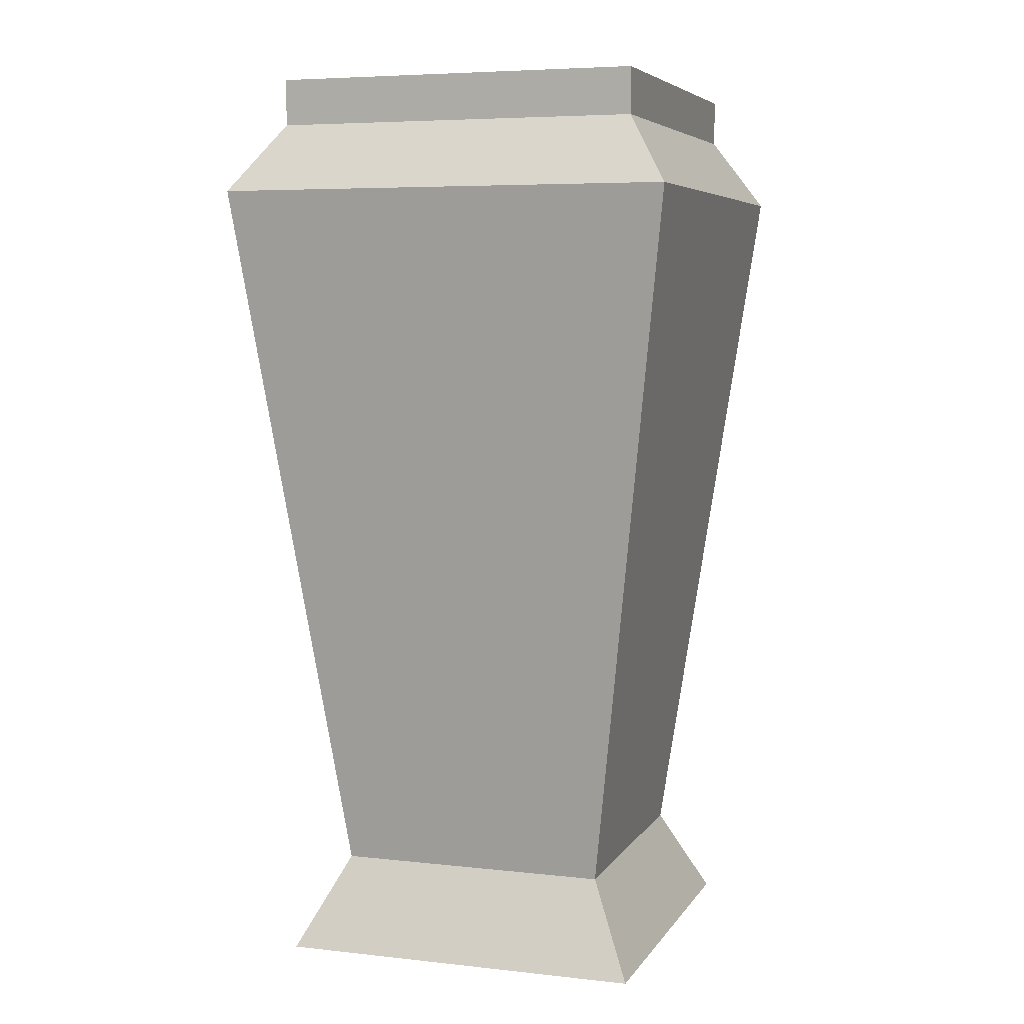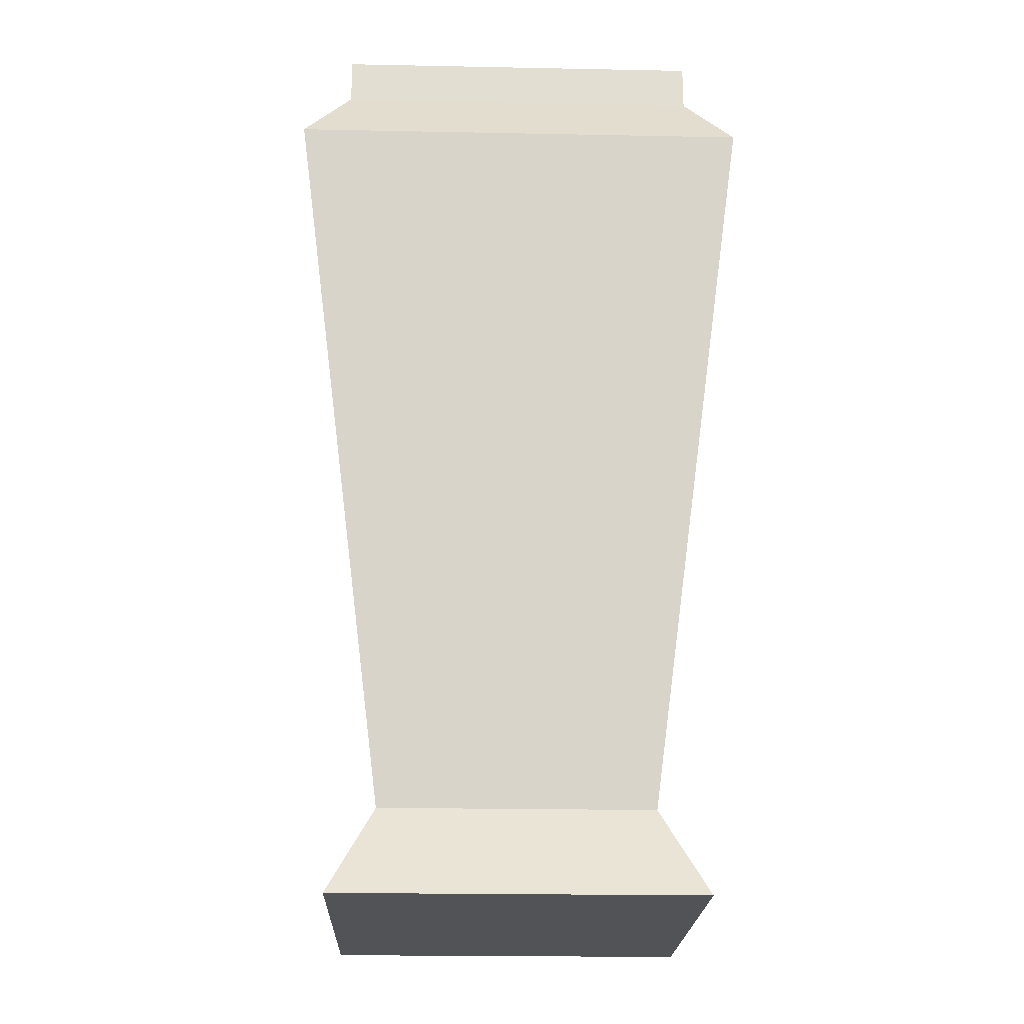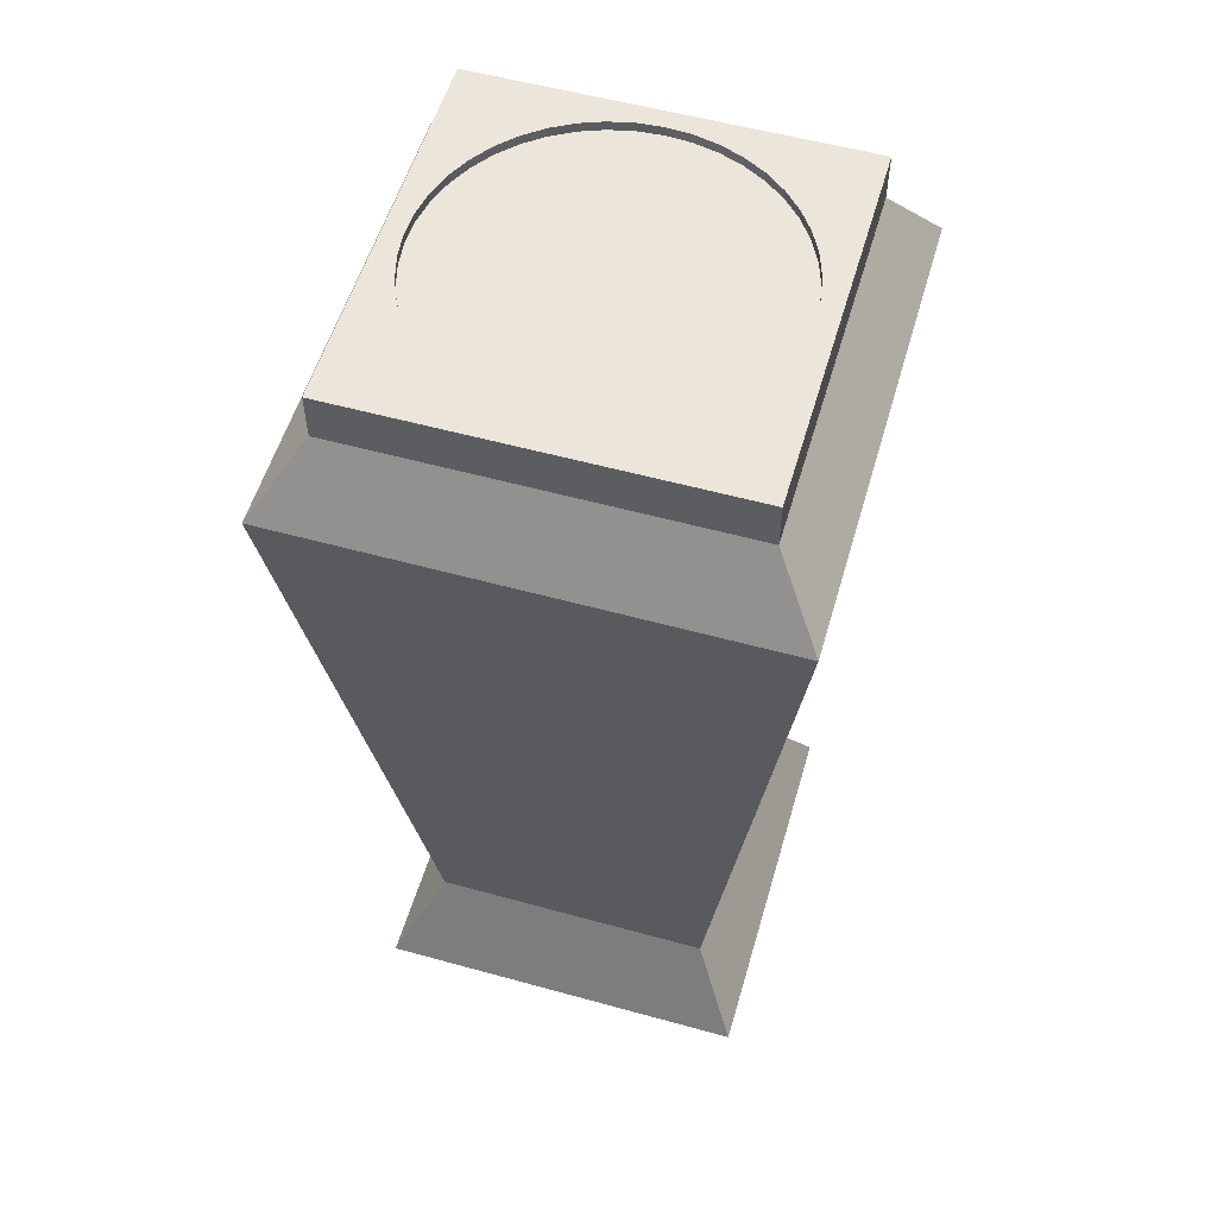
<metadata>
{"format":"obj","ext":"obj","renderer":"f3d","projection":"perspective","resolution":1024,"background":"white","views":[{"elev":5.9,"azim":-161.4,"up":"+Y"},{"elev":-21.7,"azim":-2.0,"up":"+Y"},{"elev":55.5,"azim":-73.8,"up":"+Y"}]}
</metadata>
<code>
o Cut
v 200 9e-06 -200
v 200 -9e-06 200
v -200 9e-06 -200
v -200 -9e-06 200
v -81.25 75 162.5
v -93.75 25 187.5
v 0 50 175
v 93.75 25 187.5
v 81.25 75 162.5
v 150 100 150
v -150 100 150
v -135.9 37.5 181.2
v 135.9 37.5 181.2
v -144.9 68.75 165.6
v 144.9 68.75 165.6
v 187.5 25 93.75
v 162.5 75 81.25
v 175 50 2e-06
v 187.5 25 -93.75
v 162.5 75 -81.25
v 150 100 -150
v 168.8 62.5 126.6
v 181.2 37.5 -135.9
v 184.4 31.25 161.3
v 159.4 81.25 139.5
v 165.6 68.75 -144.9
v 167.2 65.62 156.7
v 93.75 25 -187.5
v 81.25 75 -162.5
v 0 50 -175
v -93.75 25 -187.5
v -81.25 75 -162.5
v -150 100 -150
v 126.6 62.5 -168.8
v -135.9 37.5 -181.2
v 161.3 31.25 -184.4
v 139.5 81.25 -159.4
v -144.9 68.75 -165.6
v 156.7 65.63 -167.2
v -187.5 25 -93.75
v -162.5 75 -81.25
v -175 50 2e-06
v -187.5 25 93.75
v -162.5 75 81.25
v -168.8 62.5 -126.6
v -181.2 37.5 135.9
v -184.4 31.25 -161.3
v -159.4 81.25 -139.5
v -165.6 68.75 144.9
v -167.2 65.63 -156.7
v 91.41 826.6 243.8
v 250 875 250
v -250 875 250
v 178.1 778.1 237.5
v -59.38 778.1 237.5
v 28.91 729.7 231.3
v -152.3 826.6 243.8
v -172.9 366.4 184.4
v -147.7 245.3 168.8
v -87.5 293.8 175
v -140.6 390.6 187.5
v 172.9 366.4 184.4
v 140.6 390.6 187.5
v 87.5 293.8 175
v 147.7 245.3 168.8
v -152.6 451.2 195.3
v -72.66 439.1 193.8
v -100 487.5 200
v -128.9 535.9 206.3
v -210.4 620.7 217.2
v -191.4 632.8 218.8
v 152.6 451.2 195.3
v 72.66 439.1 193.8
v 100 487.5 200
v 128.9 535.9 206.3
v 210.4 620.7 217.2
v 191.4 632.8 218.8
v -195.4 699.4 227.3
v -178.1 778.1 237.5
v -112.5 681.2 225
v 195.4 699.4 227.3
v 112.5 681.2 225
v -40.62 196.9 162.5
v -121.9 196.9 162.5
v -46.88 390.6 187.5
v 46.88 390.6 187.5
v 0 487.5 200
v 53.12 584.4 212.5
v -53.12 584.4 212.5
v -97.66 148.4 156.2
v 58.59 148.4 156.2
v 121.9 196.9 162.5
v 21.09 245.3 168.8
v -22.66 342.2 181.3
v -27.34 632.8 218.8
v 243.8 826.6 -91.41
v 250 875 -250
v 237.5 778.1 -178.1
v 237.5 778.1 59.38
v 231.2 729.7 -28.91
v 243.8 826.6 152.3
v 184.4 366.4 172.9
v 168.8 245.3 147.7
v 175 293.8 87.5
v 187.5 390.6 140.6
v 184.4 366.4 -172.9
v 187.5 390.6 -140.6
v 175 293.8 -87.5
v 168.8 245.3 -147.7
v 195.3 451.2 152.6
v 193.8 439.1 72.66
v 200 487.5 100
v 206.2 535.9 128.9
v 217.2 620.7 210.4
v 218.8 632.8 191.4
v 195.3 451.2 -152.6
v 193.8 439.1 -72.66
v 200 487.5 -100
v 206.2 535.9 -128.9
v 217.2 620.7 -210.4
v 218.8 632.8 -191.4
v 227.3 699.4 195.4
v 237.5 778.1 178.1
v 225 681.2 112.5
v 227.3 699.4 -195.4
v 225 681.2 -112.5
v 162.5 196.9 40.63
v 162.5 196.9 121.9
v 187.5 390.6 46.88
v 187.5 390.6 -46.87
v 200 487.5 2.1e-05
v 212.5 584.4 -53.12
v 212.5 584.4 53.13
v 156.2 148.4 97.66
v 156.2 148.4 -58.59
v 162.5 196.9 -121.9
v 168.8 245.3 -21.09
v 181.2 342.2 22.66
v 218.8 632.8 27.34
v -91.41 826.6 -243.7
v -250 875 -250
v -178.1 778.1 -237.5
v 59.38 778.1 -237.5
v -28.91 729.7 -231.2
v 152.3 826.6 -243.7
v 172.9 366.4 -184.4
v 147.7 245.3 -168.7
v 87.5 293.8 -175
v 140.6 390.6 -187.5
v -172.9 366.4 -184.4
v -140.6 390.6 -187.5
v -87.5 293.8 -175
v -147.7 245.3 -168.7
v 152.6 451.2 -195.3
v 72.66 439.1 -193.7
v 100 487.5 -200
v 128.9 535.9 -206.2
v 210.4 620.7 -217.2
v 191.4 632.8 -218.7
v -152.6 451.2 -195.3
v -72.66 439.1 -193.7
v -100 487.5 -200
v -128.9 535.9 -206.2
v -210.4 620.7 -217.2
v -191.4 632.8 -218.7
v 195.4 699.4 -227.3
v 178.1 778.1 -237.5
v 112.5 681.2 -225
v -195.4 699.4 -227.3
v -112.5 681.2 -225
v 40.62 196.9 -162.5
v 121.9 196.9 -162.5
v 46.88 390.6 -187.5
v -46.88 390.6 -187.5
v 0 487.5 -200
v -53.12 584.4 -212.5
v 53.12 584.4 -212.5
v 97.66 148.4 -156.2
v -58.59 148.4 -156.2
v -121.9 196.9 -162.5
v -21.09 245.3 -168.7
v 22.66 342.2 -181.2
v 27.34 632.8 -218.7
v -243.8 826.6 91.41
v -237.5 778.1 178.1
v -237.5 778.1 -59.37
v -231.2 729.7 28.91
v -243.8 826.6 -152.3
v -184.4 366.4 -172.9
v -168.8 245.3 -147.7
v -175 293.8 -87.5
v -187.5 390.6 -140.6
v -184.4 366.4 172.9
v -187.5 390.6 140.6
v -175 293.8 87.5
v -168.8 245.3 147.7
v -195.3 451.2 -152.6
v -193.8 439.1 -72.66
v -200 487.5 -100
v -206.2 535.9 -128.9
v -217.2 620.7 -210.4
v -218.8 632.8 -191.4
v -195.3 451.2 152.6
v -193.8 439.1 72.66
v -200 487.5 100
v -206.2 535.9 128.9
v -217.2 620.7 210.4
v -218.8 632.8 191.4
v -227.3 699.4 -195.4
v -237.5 778.1 -178.1
v -225 681.2 -112.5
v -227.3 699.4 195.4
v -225 681.2 112.5
v -162.5 196.9 -40.62
v -162.5 196.9 -121.9
v -187.5 390.6 -46.87
v -187.5 390.6 46.88
v -200 487.5 2.1e-05
v -212.5 584.4 53.13
v -212.5 584.4 -53.12
v -156.2 148.4 -97.66
v -156.2 148.4 58.59
v -162.5 196.9 121.9
v -168.8 245.3 21.09
v -181.2 342.2 -22.66
v -218.8 632.8 -27.34
v -106.2 931.2 212.5
v -118.8 893.8 237.5
v 0 912.5 225
v 118.8 893.8 237.5
v 106.2 931.2 212.5
v 200 950 200
v -200 950 200
v -173.4 903.1 231.3
v 164.1 921.9 218.8
v -188.7 926.6 215.6
v 205.1 898.4 234.4
v 203.6 924.2 217.2
v 212.5 931.2 106.3
v 237.5 893.8 118.8
v 225 912.5 4e-05
v 237.5 893.8 -118.7
v 212.5 931.2 -106.2
v 200 950 -200
v 231.2 903.1 173.4
v 218.8 921.9 -164.1
v 215.6 926.6 188.7
v 234.4 898.4 -205.1
v 217.2 924.2 -203.6
v 106.2 931.2 -212.5
v 118.8 893.8 -237.5
v 0 912.5 -225
v -118.8 893.8 -237.5
v -106.2 931.2 -212.5
v -200 950 -200
v 164.1 921.9 -218.7
v -173.4 903.1 -231.2
v 205.1 898.4 -234.4
v -188.7 926.6 -215.6
v 203.6 924.2 -217.2
v -212.5 931.2 -106.2
v -237.5 893.8 -118.7
v -225 912.5 4e-05
v -237.5 893.8 118.8
v -212.5 931.2 106.3
v -231.2 903.1 -173.4
v -218.8 921.9 164.1
v -215.6 926.6 -188.7
v -234.4 898.4 205.1
v -217.2 924.2 203.6
v -200 1000 200
v 200 1000 200
v 200 1000 -200
v -200 1000 -200
v -179.5 1000 -13.14
v -175.7 1000 -39.14
v 115.1 1000 -138.4
v 134.1 1000 -120.1
v 150.1 1000 -99.32
v 93.77 1000 -153.6
v 163 1000 -76.4
v 70.4 1000 -165.7
v 172.4 1000 -51.86
v 45.53 1000 -174.1
v 178.1 1000 -26.21
v 19.69 1000 -178.9
v 180 1000 4.4e-05
v -32.69 1000 177
v -58.12 1000 170.4
v -82.3 1000 160.1
v -6.574 1000 -179.9
v -104.7 1000 146.4
v -124.9 1000 129.6
v -142.5 1000 110
v -157 1000 88.1
v -168.1 1000 64.3
v -175.7 1000 39.14
v -179.5 1000 13.14
v -6.574 1000 179.9
v 19.69 1000 178.9
v 45.53 1000 174.1
v 178.1 1000 26.21
v 172.4 1000 51.86
v 163 1000 76.4
v 150.1 1000 99.32
v 134.1 1000 120.1
v -124.9 1000 -129.6
v -104.7 1000 -146.4
v -82.3 1000 -160.1
v -58.12 1000 -170.4
v -32.69 1000 -177
v 115.1 1000 138.4
v -142.5 1000 -110
v 93.77 1000 153.6
v -157 1000 -88.1
v 70.4 1000 165.7
v -168.1 1000 -64.3
v 134.1 990 -120.1
v 150.1 990 -99.32
v -168.1 990 64.3
v -157 990 88.1
v 163 990 -76.4
v -175.7 990 39.14
v 172.4 990 -51.86
v -179.5 990 13.14
v 178.1 990 26.21
v 180 990 4.3e-05
v 178.1 990 -26.21
v -179.5 990 -13.14
v 172.4 990 51.86
v -175.7 990 -39.14
v 163 990 76.4
v -168.1 990 -64.3
v 150.1 990 99.32
v -157 990 -88.1
v 134.1 990 120.1
v -142.5 990 -110
v 115.1 990 138.4
v -124.9 990 -129.6
v 93.77 990 153.6
v -104.7 990 -146.4
v 70.4 990 165.7
v -82.3 990 -160.1
v 45.53 990 174.1
v -58.12 990 -170.4
v 19.69 990 178.9
v -32.69 990 -177
v -6.574 990 179.9
v -6.574 990 -179.9
v -32.69 990 177
v 19.69 990 -178.9
v -58.12 990 170.4
v 45.53 990 -174.1
v -82.3 990 160.1
v 70.4 990 -165.7
v -104.7 990 146.4
v 93.77 990 -153.6
v -124.9 990 129.6
v 115.1 990 -138.4
v -142.5 990 110
v 180 990 4.3e-05
v -142.5 990 -110
v -157 990 -88.1
v -168.1 990 -64.3
v 134.1 990 120.1
v 163 990 76.4
v 150.1 990 99.32
v -168.1 990 64.3
v -157 990 88.1
v -142.5 990 110
v 150.1 990 -99.32
v 134.1 990 -120.1
v 163 990 -76.4
f 1 2 3
f 3 2 4
f 5 6 7
f 8 4 2
f 8 6 4
f 8 7 6
f 9 10 11
f 9 5 7
f 9 11 5
f 9 7 8
f 12 4 6
f 12 6 5
f 13 8 2
f 13 9 8
f 14 11 4
f 14 5 11
f 14 4 12
f 14 12 5
f 15 2 10
f 15 13 2
f 15 10 9
f 15 9 13
f 16 2 1
f 17 16 18
f 19 16 1
f 19 18 16
f 20 21 10
f 20 17 18
f 20 10 17
f 20 18 19
f 22 16 17
f 23 19 1
f 23 20 19
f 24 2 16
f 24 16 22
f 25 17 10
f 25 22 17
f 26 1 21
f 26 23 1
f 26 21 20
f 26 20 23
f 27 10 2
f 27 2 24
f 27 24 22
f 27 25 10
f 27 22 25
f 28 1 3
f 29 28 30
f 31 28 3
f 31 30 28
f 32 33 21
f 32 29 30
f 32 21 29
f 32 30 31
f 34 28 29
f 35 31 3
f 35 32 31
f 36 1 28
f 36 28 34
f 37 29 21
f 37 34 29
f 38 3 33
f 38 35 3
f 38 33 32
f 38 32 35
f 39 21 1
f 39 1 36
f 39 36 34
f 39 37 21
f 39 34 37
f 40 3 4
f 41 40 42
f 43 40 4
f 43 42 40
f 44 11 33
f 44 41 42
f 44 33 41
f 44 42 43
f 45 40 41
f 46 43 4
f 46 44 43
f 47 3 40
f 47 40 45
f 48 41 33
f 48 45 41
f 49 4 11
f 49 46 4
f 49 11 44
f 49 44 46
f 50 33 3
f 50 3 47
f 50 47 45
f 50 48 33
f 50 45 48
f 51 52 53
f 51 54 52
f 51 55 56
f 51 53 57
f 58 11 59
f 58 60 61
f 58 59 60
f 62 63 64
f 62 65 10
f 62 64 65
f 66 58 61
f 66 67 68
f 66 61 67
f 66 68 69
f 70 53 11
f 70 58 66
f 70 66 69
f 70 11 58
f 70 69 71
f 72 63 62
f 72 73 63
f 72 74 73
f 72 75 74
f 76 10 52
f 76 77 75
f 76 62 10
f 76 72 62
f 76 75 72
f 78 53 70
f 78 79 53
f 78 70 71
f 78 80 79
f 78 71 80
f 81 77 76
f 81 82 77
f 81 52 54
f 81 54 82
f 81 76 52
f 83 60 84
f 85 61 60
f 86 87 85
f 63 86 64
f 88 89 87
f 55 79 80
f 90 84 11
f 90 83 84
f 59 11 84
f 59 84 60
f 91 11 10
f 91 10 92
f 91 90 11
f 91 83 90
f 93 60 83
f 93 91 92
f 93 92 64
f 93 83 91
f 94 64 86
f 94 60 93
f 94 85 60
f 94 86 85
f 94 93 64
f 67 85 87
f 67 61 85
f 68 87 89
f 68 67 87
f 69 68 89
f 65 92 10
f 65 64 92
f 71 89 80
f 71 69 89
f 73 86 63
f 73 87 86
f 74 88 87
f 74 87 73
f 95 89 88
f 95 80 89
f 95 88 82
f 75 88 74
f 57 53 79
f 57 79 55
f 56 55 80
f 56 82 54
f 56 80 95
f 56 95 82
f 77 82 88
f 77 88 75
f 51 57 55
f 51 56 54
f 96 97 52
f 96 98 97
f 96 99 100
f 96 52 101
f 102 10 103
f 102 104 105
f 102 103 104
f 106 107 108
f 106 109 21
f 106 108 109
f 110 102 105
f 110 111 112
f 110 105 111
f 110 112 113
f 114 52 10
f 114 102 110
f 114 110 113
f 114 10 102
f 114 113 115
f 116 107 106
f 116 117 107
f 116 118 117
f 116 119 118
f 120 21 97
f 120 121 119
f 120 106 21
f 120 116 106
f 120 119 116
f 122 52 114
f 122 123 52
f 122 114 115
f 122 124 123
f 122 115 124
f 125 121 120
f 125 126 121
f 125 97 98
f 125 98 126
f 125 120 97
f 127 104 128
f 129 105 104
f 130 131 129
f 107 130 108
f 132 133 131
f 99 123 124
f 134 128 10
f 134 127 128
f 103 10 128
f 103 128 104
f 135 10 21
f 135 21 136
f 135 134 10
f 135 127 134
f 137 104 127
f 137 135 136
f 137 136 108
f 137 127 135
f 138 108 130
f 138 104 137
f 138 129 104
f 138 130 129
f 138 137 108
f 111 129 131
f 111 105 129
f 112 131 133
f 112 111 131
f 113 112 133
f 109 136 21
f 109 108 136
f 115 133 124
f 115 113 133
f 117 130 107
f 117 131 130
f 118 132 131
f 118 131 117
f 139 133 132
f 139 124 133
f 139 132 126
f 119 132 118
f 101 52 123
f 101 123 99
f 100 99 124
f 100 126 98
f 100 124 139
f 100 139 126
f 121 126 132
f 121 132 119
f 96 101 99
f 96 100 98
f 140 141 97
f 140 142 141
f 140 143 144
f 140 97 145
f 146 21 147
f 146 148 149
f 146 147 148
f 150 151 152
f 150 153 33
f 150 152 153
f 154 146 149
f 154 155 156
f 154 149 155
f 154 156 157
f 158 97 21
f 158 146 154
f 158 154 157
f 158 21 146
f 158 157 159
f 160 151 150
f 160 161 151
f 160 162 161
f 160 163 162
f 164 33 141
f 164 165 163
f 164 163 160
f 164 150 33
f 164 160 150
f 166 167 97
f 166 97 158
f 166 158 159
f 166 168 167
f 166 159 168
f 169 170 165
f 169 141 142
f 169 142 170
f 169 164 141
f 169 165 164
f 171 148 172
f 173 149 148
f 174 175 173
f 151 174 152
f 176 177 175
f 143 167 168
f 178 172 21
f 178 171 172
f 147 21 172
f 147 172 148
f 179 21 33
f 179 33 180
f 179 178 21
f 179 171 178
f 181 148 171
f 181 179 180
f 181 180 152
f 181 171 179
f 182 152 174
f 182 148 181
f 182 173 148
f 182 174 173
f 182 181 152
f 155 173 175
f 155 149 173
f 156 175 177
f 156 155 175
f 157 156 177
f 153 180 33
f 153 152 180
f 159 177 168
f 159 157 177
f 161 174 151
f 161 175 174
f 162 176 175
f 162 175 161
f 183 177 176
f 183 168 177
f 183 176 170
f 163 176 162
f 145 97 167
f 145 167 143
f 144 143 168
f 144 170 142
f 144 168 183
f 144 183 170
f 165 176 163
f 165 170 176
f 140 145 143
f 140 144 142
f 184 53 141
f 184 185 53
f 184 186 187
f 184 141 188
f 189 33 190
f 189 191 192
f 189 190 191
f 193 194 195
f 193 196 11
f 193 195 196
f 197 189 192
f 197 198 199
f 197 192 198
f 197 199 200
f 201 141 33
f 201 189 197
f 201 197 200
f 201 33 189
f 201 200 202
f 203 194 193
f 203 204 194
f 203 205 204
f 203 206 205
f 207 11 53
f 207 208 206
f 207 206 203
f 207 193 11
f 207 203 193
f 209 210 141
f 209 141 201
f 209 201 202
f 209 211 210
f 209 202 211
f 212 213 208
f 212 53 185
f 212 185 213
f 212 207 53
f 212 208 207
f 214 191 215
f 216 192 191
f 217 218 216
f 194 217 195
f 219 220 218
f 186 210 211
f 221 215 33
f 221 214 215
f 190 33 215
f 190 215 191
f 222 33 11
f 222 11 223
f 222 221 33
f 222 214 221
f 224 191 214
f 224 222 223
f 224 223 195
f 224 214 222
f 225 195 217
f 225 191 224
f 225 216 191
f 225 217 216
f 225 224 195
f 198 216 218
f 198 192 216
f 199 218 220
f 199 198 218
f 200 199 220
f 196 223 11
f 196 195 223
f 202 220 211
f 202 200 220
f 204 217 194
f 204 218 217
f 205 219 218
f 205 218 204
f 226 220 219
f 226 211 220
f 226 219 213
f 206 219 205
f 188 141 210
f 188 210 186
f 187 186 211
f 187 213 185
f 187 211 226
f 187 226 213
f 208 219 206
f 208 213 219
f 184 188 186
f 184 187 185
f 227 228 229
f 230 53 52
f 230 228 53
f 230 229 228
f 231 232 233
f 231 227 229
f 231 233 227
f 231 229 230
f 234 53 228
f 234 228 227
f 235 232 231
f 235 231 230
f 236 233 53
f 236 227 233
f 236 53 234
f 236 234 227
f 237 230 52
f 237 235 230
f 238 52 232
f 238 237 52
f 238 232 235
f 238 235 237
f 239 240 241
f 242 52 97
f 242 240 52
f 242 241 240
f 243 244 232
f 243 239 241
f 243 232 239
f 243 241 242
f 245 52 240
f 245 240 239
f 246 244 243
f 246 243 242
f 247 232 52
f 247 239 232
f 247 52 245
f 247 245 239
f 248 242 97
f 248 246 242
f 249 97 244
f 249 248 97
f 249 244 246
f 249 246 248
f 250 251 252
f 253 97 141
f 253 251 97
f 253 252 251
f 254 255 244
f 254 250 252
f 254 244 250
f 254 252 253
f 256 251 250
f 256 250 244
f 257 253 141
f 257 254 253
f 258 97 251
f 258 251 256
f 259 141 255
f 259 257 141
f 259 255 254
f 259 254 257
f 260 244 97
f 260 256 244
f 260 97 258
f 260 258 256
f 261 262 263
f 264 141 53
f 264 262 141
f 264 263 262
f 265 233 255
f 265 261 263
f 265 255 261
f 265 263 264
f 266 141 262
f 266 262 261
f 267 233 265
f 267 265 264
f 268 255 141
f 268 261 255
f 268 141 266
f 268 266 261
f 269 264 53
f 269 267 264
f 270 53 233
f 270 269 53
f 270 233 267
f 270 267 269
f 232 271 233
f 272 271 232
f 244 272 232
f 273 272 244
f 255 273 244
f 274 273 255
f 233 274 255
f 271 274 233
f 275 276 274
f 277 278 273
f 279 273 278
f 280 277 273
f 281 273 279
f 282 280 273
f 283 273 281
f 284 282 273
f 285 273 283
f 286 284 273
f 287 273 285
f 271 288 289
f 271 289 290
f 291 286 273
f 271 290 292
f 271 292 293
f 271 293 294
f 271 294 295
f 271 295 296
f 271 296 297
f 271 297 298
f 271 272 299
f 299 272 300
f 300 272 301
f 271 299 288
f 274 271 275
f 275 271 298
f 272 273 287
f 272 287 302
f 272 302 303
f 272 303 304
f 272 304 305
f 272 305 306
f 274 307 308
f 274 308 309
f 274 309 310
f 274 310 311
f 274 311 291
f 274 291 273
f 312 272 306
f 313 307 274
f 314 272 312
f 315 313 274
f 316 272 314
f 317 315 274
f 301 272 316
f 276 317 274
f 318 319 278
f 295 320 296
f 321 320 295
f 279 322 281
f 319 322 279
f 296 323 297
f 320 323 296
f 281 324 283
f 322 324 281
f 297 325 298
f 287 326 302
f 323 325 297
f 327 326 287
f 283 328 285
f 324 328 283
f 298 329 275
f 285 327 287
f 325 329 298
f 302 330 303
f 328 327 285
f 326 330 302
f 275 331 276
f 329 331 275
f 303 332 304
f 330 332 303
f 276 333 317
f 331 333 276
f 304 334 305
f 332 334 304
f 317 335 315
f 333 335 317
f 305 336 306
f 334 336 305
f 315 337 313
f 306 338 312
f 335 337 315
f 336 338 306
f 313 339 307
f 312 340 314
f 338 340 312
f 337 339 313
f 339 341 307
f 307 341 308
f 314 342 316
f 340 342 314
f 341 343 308
f 316 344 301
f 308 343 309
f 342 344 316
f 343 345 309
f 301 346 300
f 309 345 310
f 344 346 301
f 345 347 310
f 300 348 299
f 310 347 311
f 346 348 300
f 347 349 311
f 299 350 288
f 311 349 291
f 348 350 299
f 349 351 291
f 288 352 289
f 291 351 286
f 350 352 288
f 351 353 286
f 289 354 290
f 286 353 284
f 352 354 289
f 353 355 284
f 290 356 292
f 284 355 282
f 354 356 290
f 355 357 282
f 282 357 280
f 292 358 293
f 356 358 292
f 357 359 280
f 280 359 277
f 293 360 294
f 358 360 293
f 277 318 278
f 359 318 277
f 294 321 295
f 360 321 294
f 278 319 279
f 328 330 361
f 344 342 346
f 346 342 356
f 356 342 355
f 362 363 339
f 355 338 328
f 340 338 342
f 342 338 355
f 339 364 341
f 328 338 330
f 363 364 339
f 330 365 366
f 366 365 367
f 338 365 330
f 341 345 343
f 341 347 345
f 329 325 331
f 331 325 364
f 364 325 341
f 347 351 349
f 347 353 351
f 368 369 323
f 323 370 325
f 353 370 355
f 341 370 347
f 325 370 341
f 347 370 353
f 369 370 323
f 355 359 357
f 358 356 370
f 370 356 355
f 359 371 372
f 355 371 359
f 352 350 354
f 371 328 373
f 373 328 324
f 355 328 371
f 348 346 350
f 354 346 356
f 350 346 354
f 361 330 326

</code>
